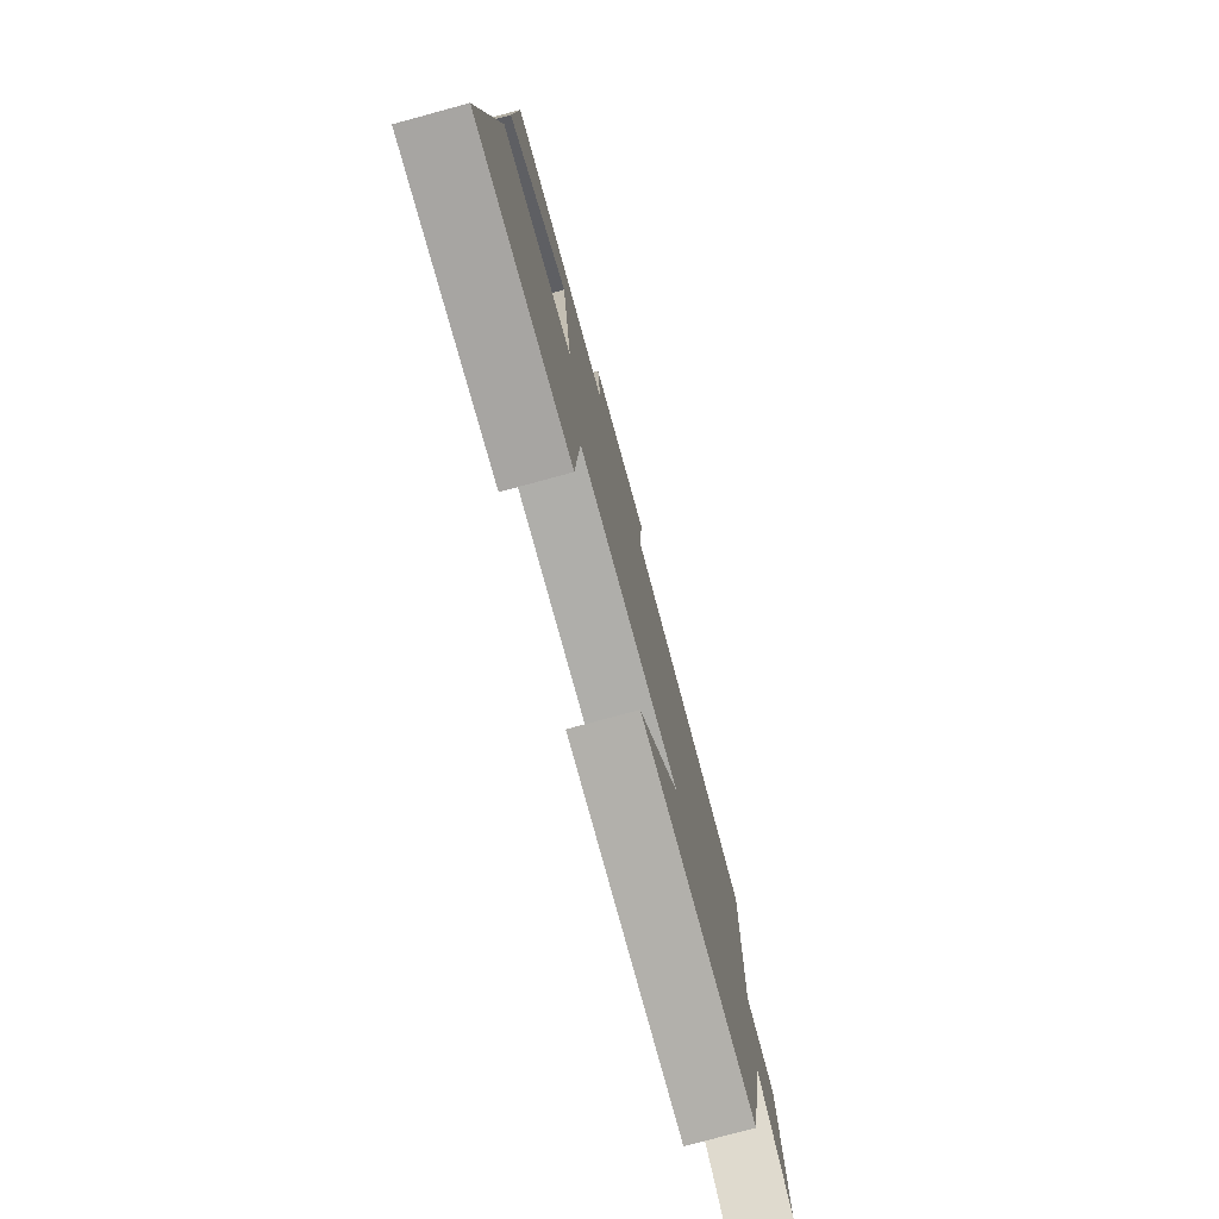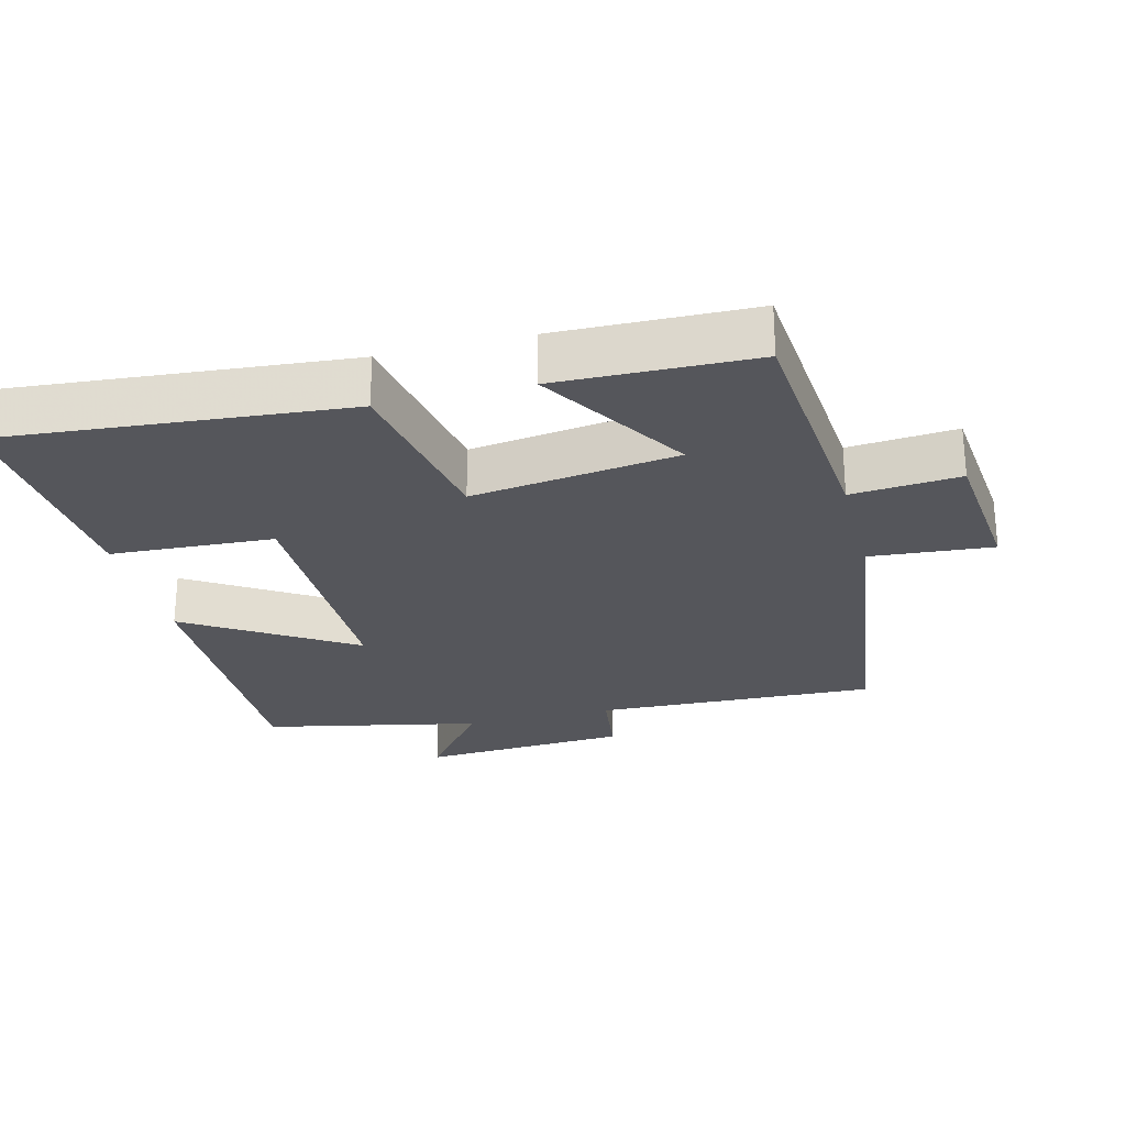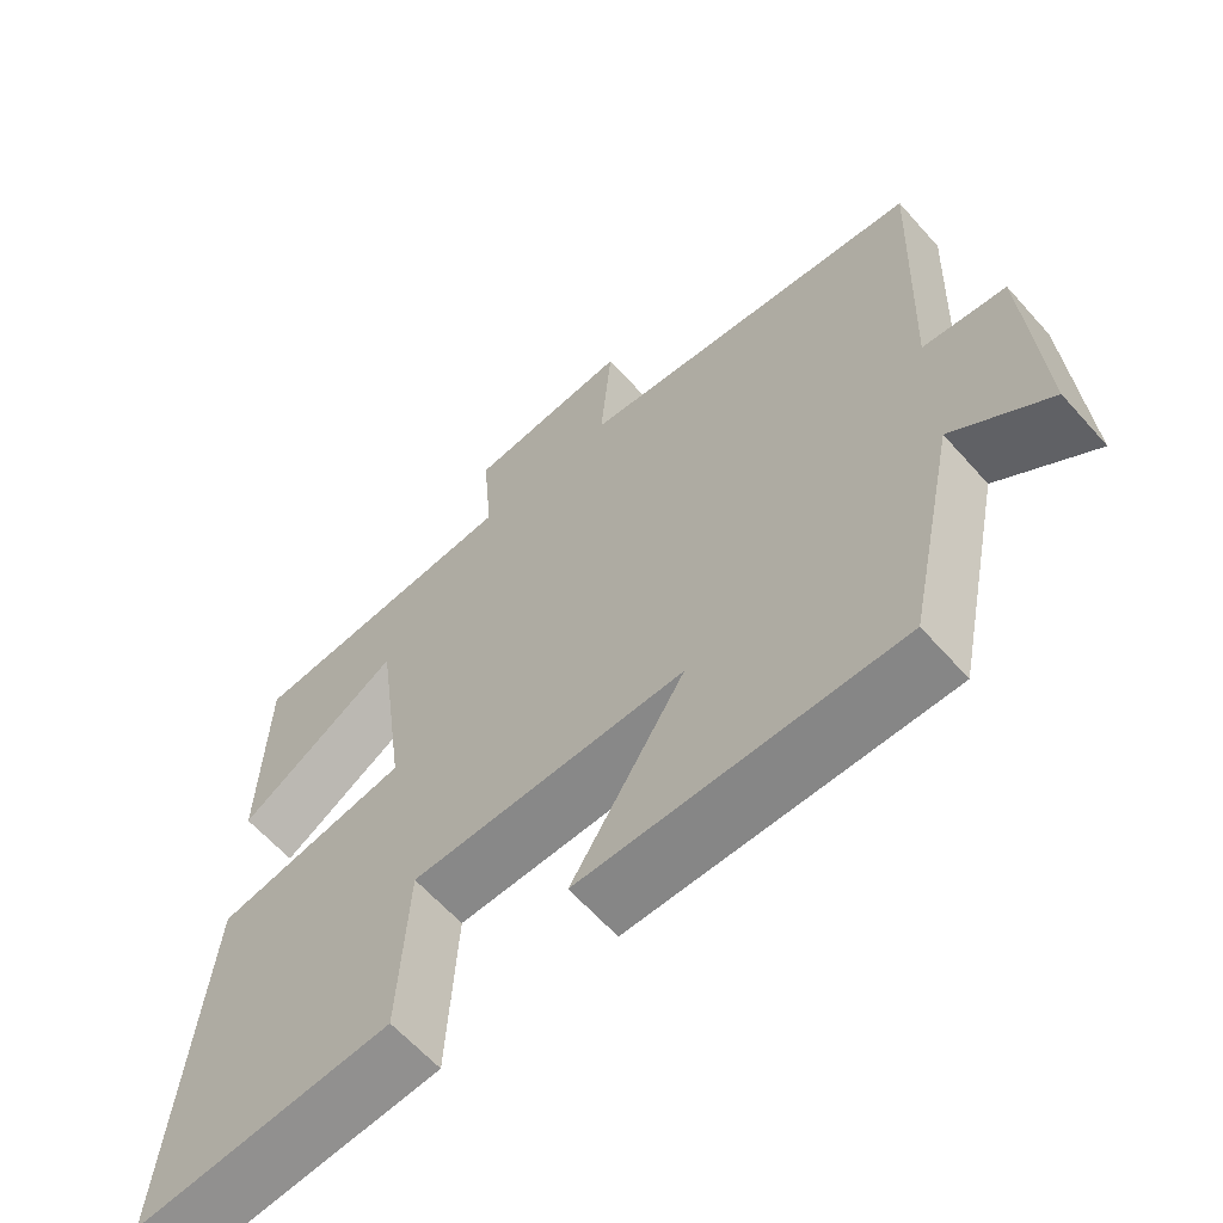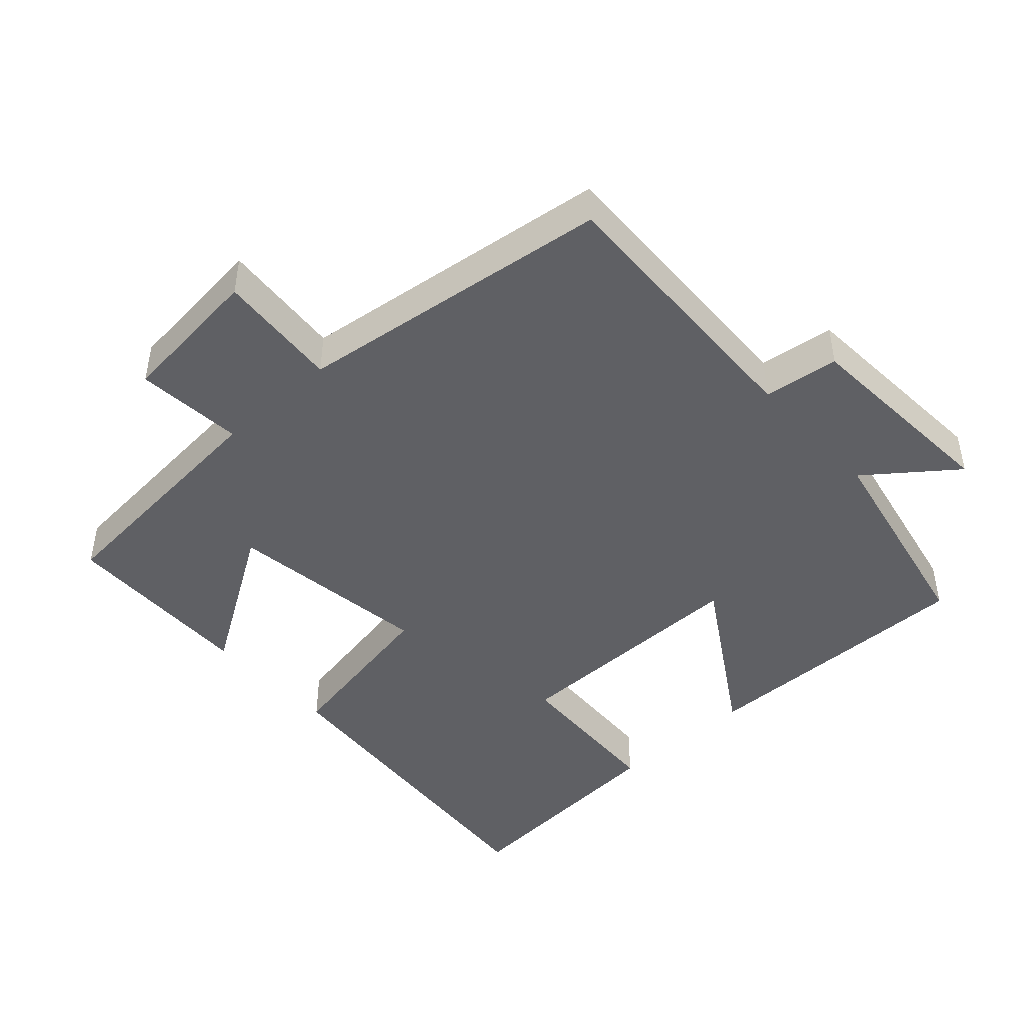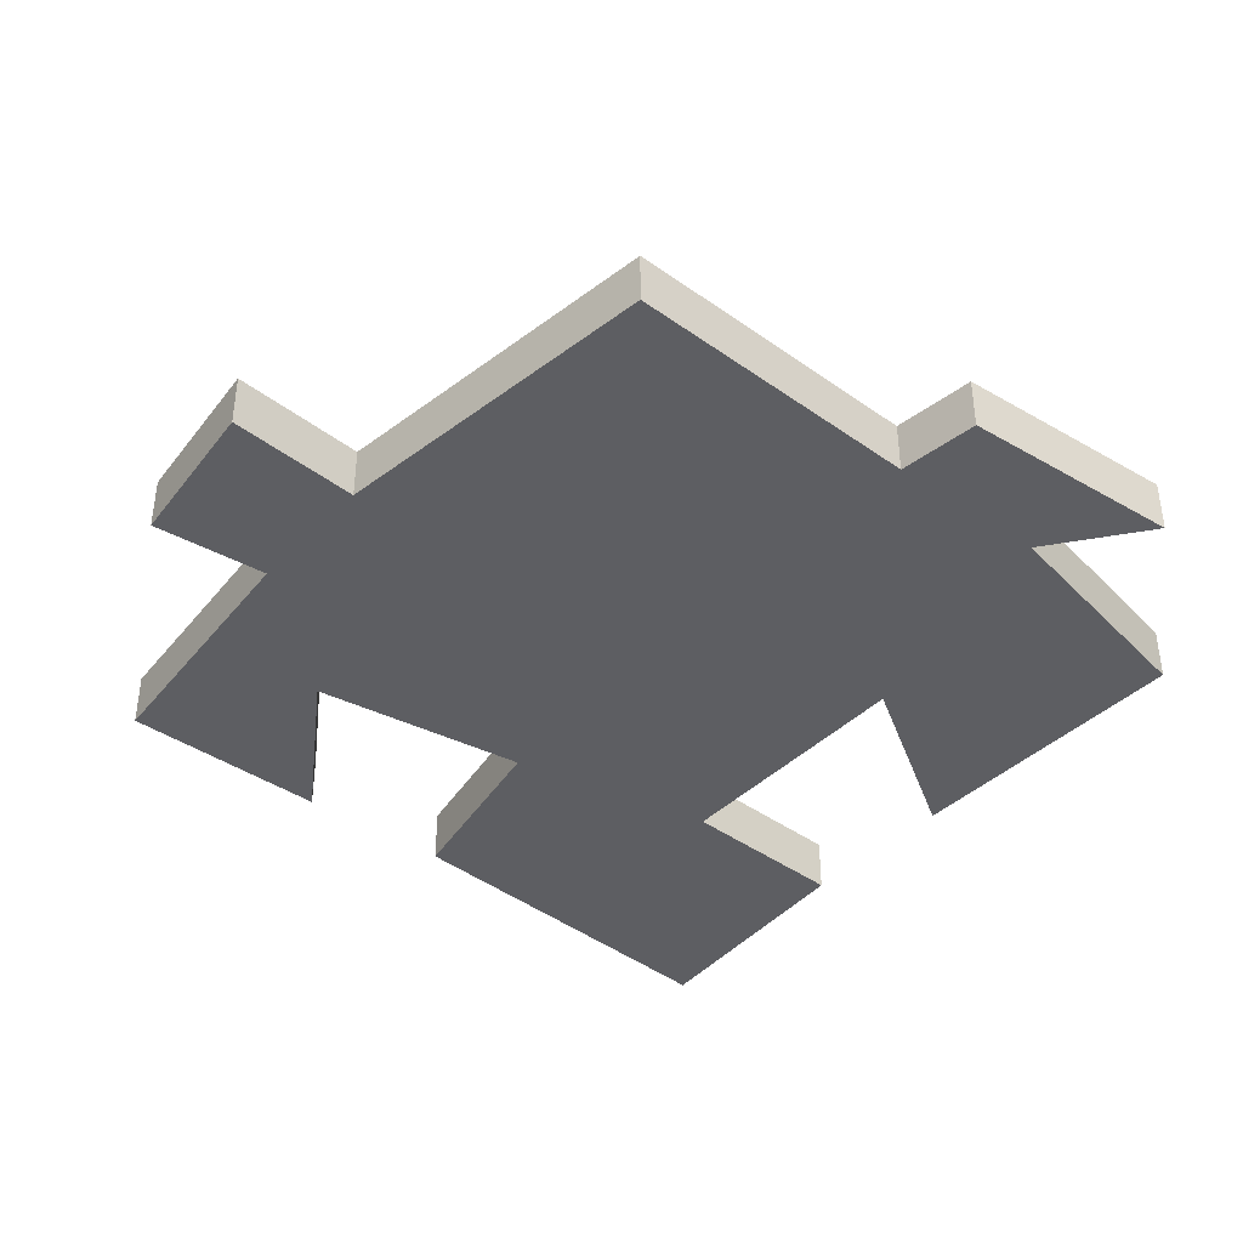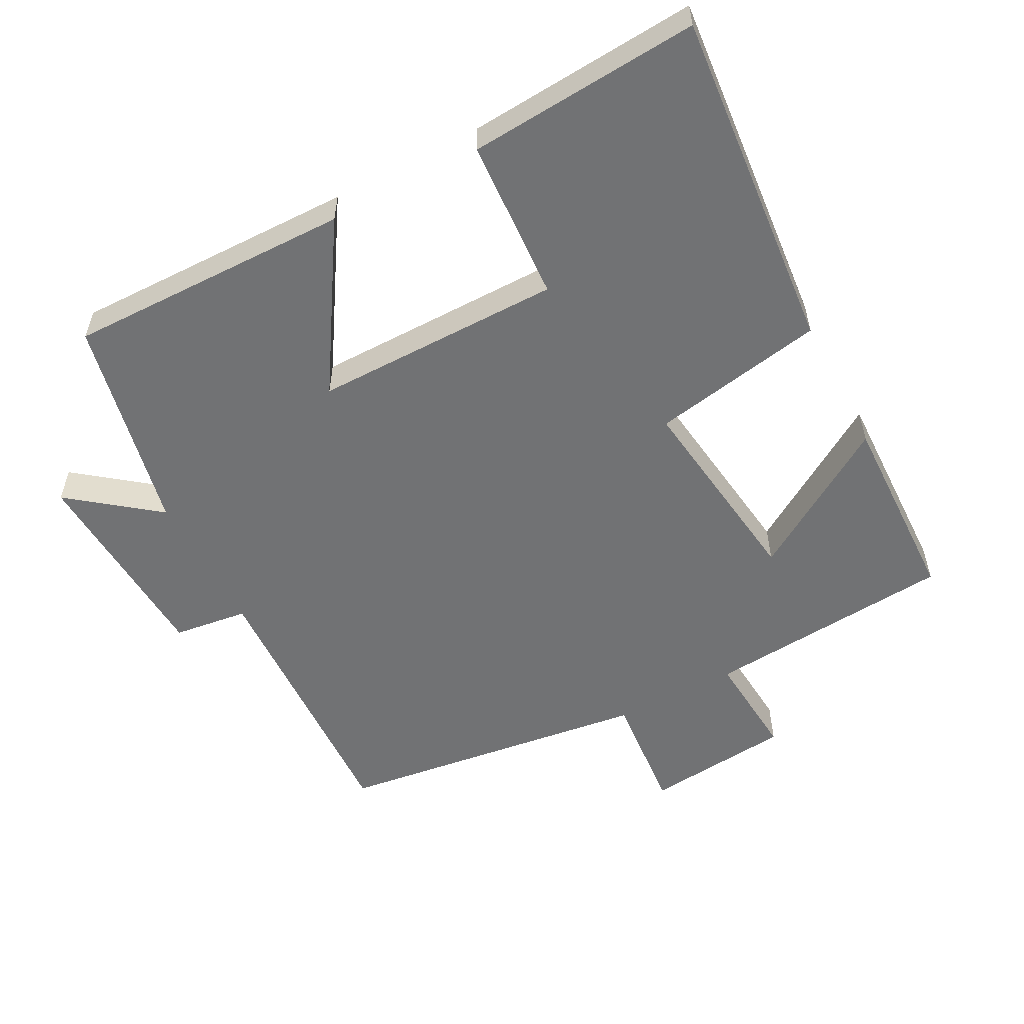
<metadata>
{"format":"obj","ext":"obj","renderer":"f3d","projection":"perspective","resolution":1024,"background":"white","views":[{"elev":-77.9,"azim":-74.8,"up":"+Z"},{"elev":-26.3,"azim":-75.7,"up":"+Y"},{"elev":-62.6,"azim":41.6,"up":"+Z"},{"elev":-45.2,"azim":42.4,"up":"+Y"},{"elev":-39.2,"azim":50.6,"up":"+Y"},{"elev":-55.4,"azim":-152.3,"up":"+Y"}]}
</metadata>
<code>
v 0.516 0.07 0.44
v 0.5 0.07 0.03
v 0.609 0.07 0.016
v 0.627 0.07 -0.288
v 0.5 0.07 -0.19
v 0.434 0.07 -0.505
v 0.019 0.07 -0.5
v 0.168 0.07 -0.261
v -0.194 0.07 -0.263
v -0.207 0.07 -0.5
v -0.544 0.07 -0.525
v -0.5 0.07 -0.026
v -0.247 0.07 0.021
v -0.287 0.07 0.319
v -0.5 0.07 0.184
v -0.493 0.07 0.469
v -0.13 0.07 0.5
v -0.143 0.07 0.657
v 0.071 0.07 0.679
v 0.056 0.07 0.5
v 0.516 0 0.44
v 0.5 0 0.03
v 0.609 0 0.016
v 0.627 0 -0.288
v 0.5 0 -0.19
v 0.434 0 -0.505
v 0.019 0 -0.5
v 0.168 0 -0.261
v -0.194 0 -0.263
v -0.207 0 -0.5
v -0.544 0 -0.525
v -0.5 0 -0.026
v -0.247 0 0.021
v -0.287 0 0.319
v -0.5 0 0.184
v -0.493 0 0.469
v -0.13 0 0.5
v -0.143 0 0.657
v 0.071 0 0.679
v 0.056 0 0.5
f 17 18 19 20
f 17 20 1 2
f 14 15 16 17
f 13 14 17 2
f 9 10 11 12
f 8 9 12 13
f 5 6 7 8
f 5 8 13 2
f 2 3 4 5
f 40 39 38 37
f 22 21 40 37
f 37 36 35 34
f 22 37 34 33
f 32 31 30 29
f 33 32 29 28
f 28 27 26 25
f 22 33 28 25
f 25 24 23 22
f 1 21 22 2
f 2 22 23 3
f 3 23 24 4
f 4 24 25 5
f 5 25 26 6
f 6 26 27 7
f 7 27 28 8
f 8 28 29 9
f 9 29 30 10
f 10 30 31 11
f 11 31 32 12
f 12 32 33 13
f 13 33 34 14
f 14 34 35 15
f 15 35 36 16
f 16 36 37 17
f 17 37 38 18
f 18 38 39 19
f 19 39 40 20
f 20 40 21 1

</code>
